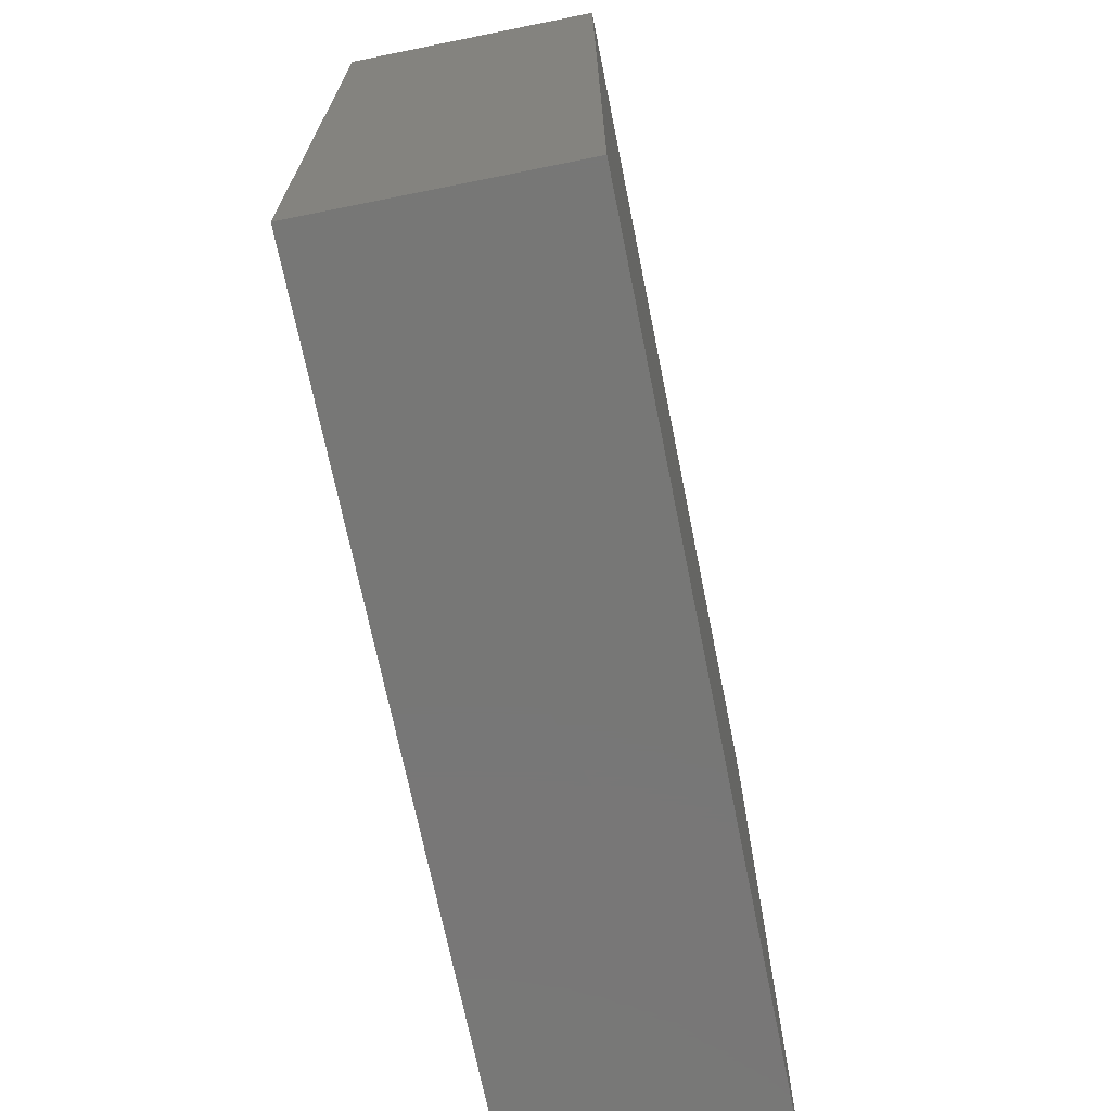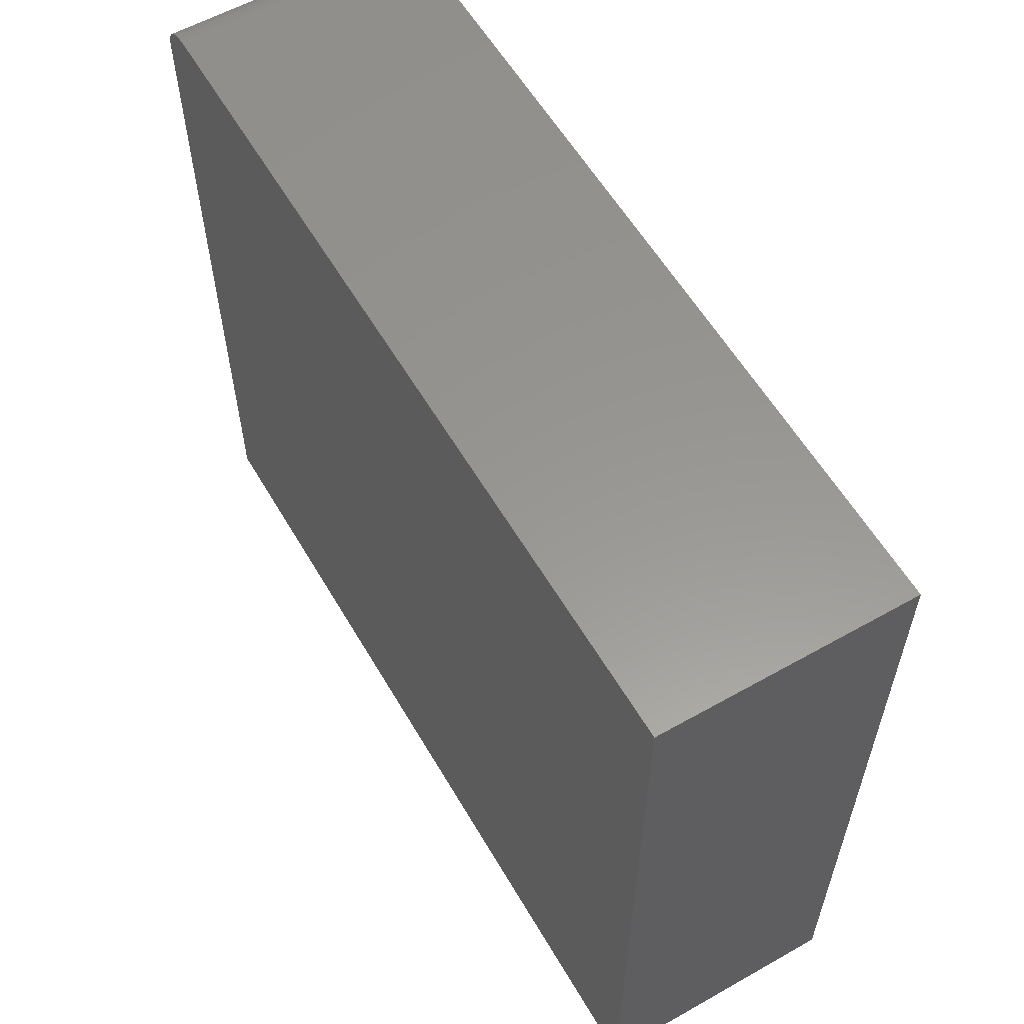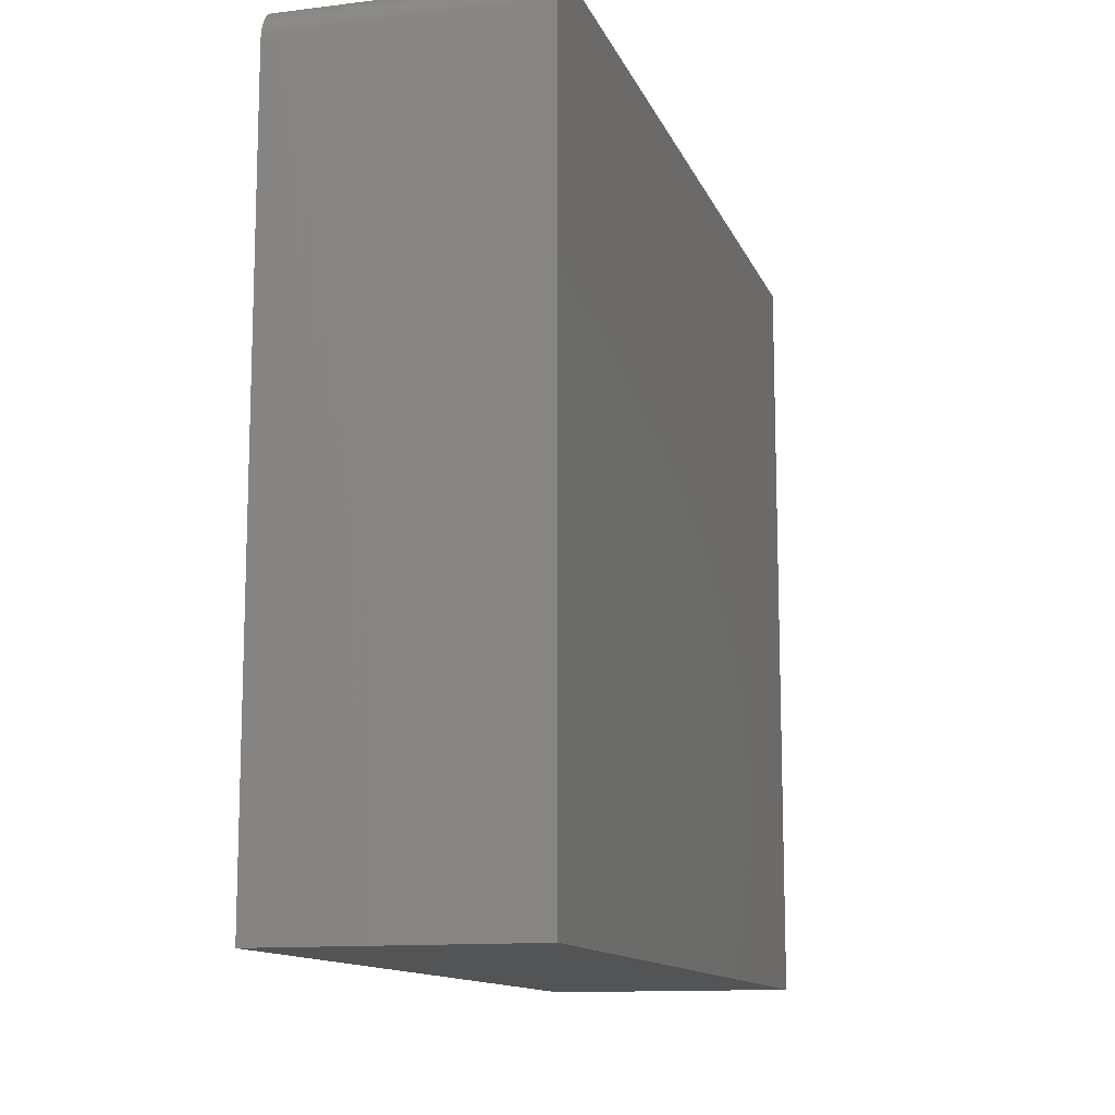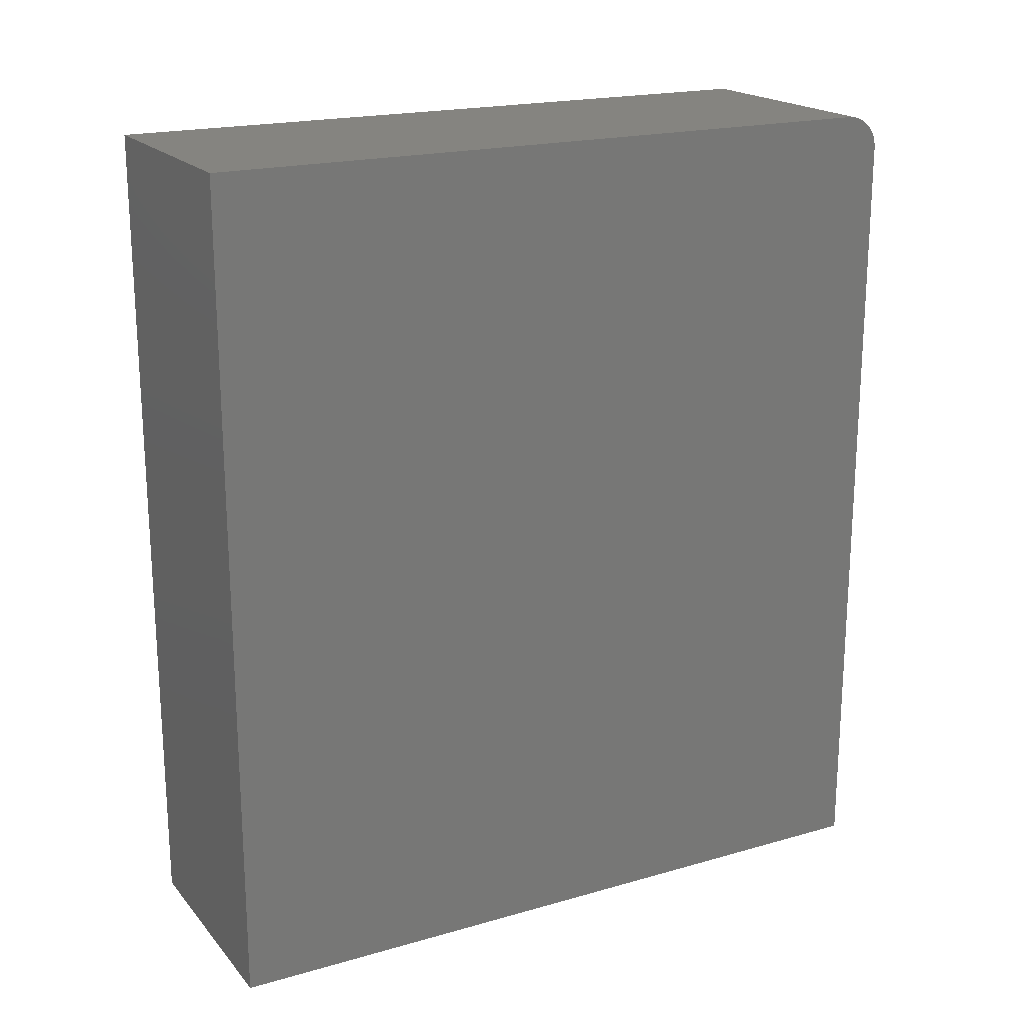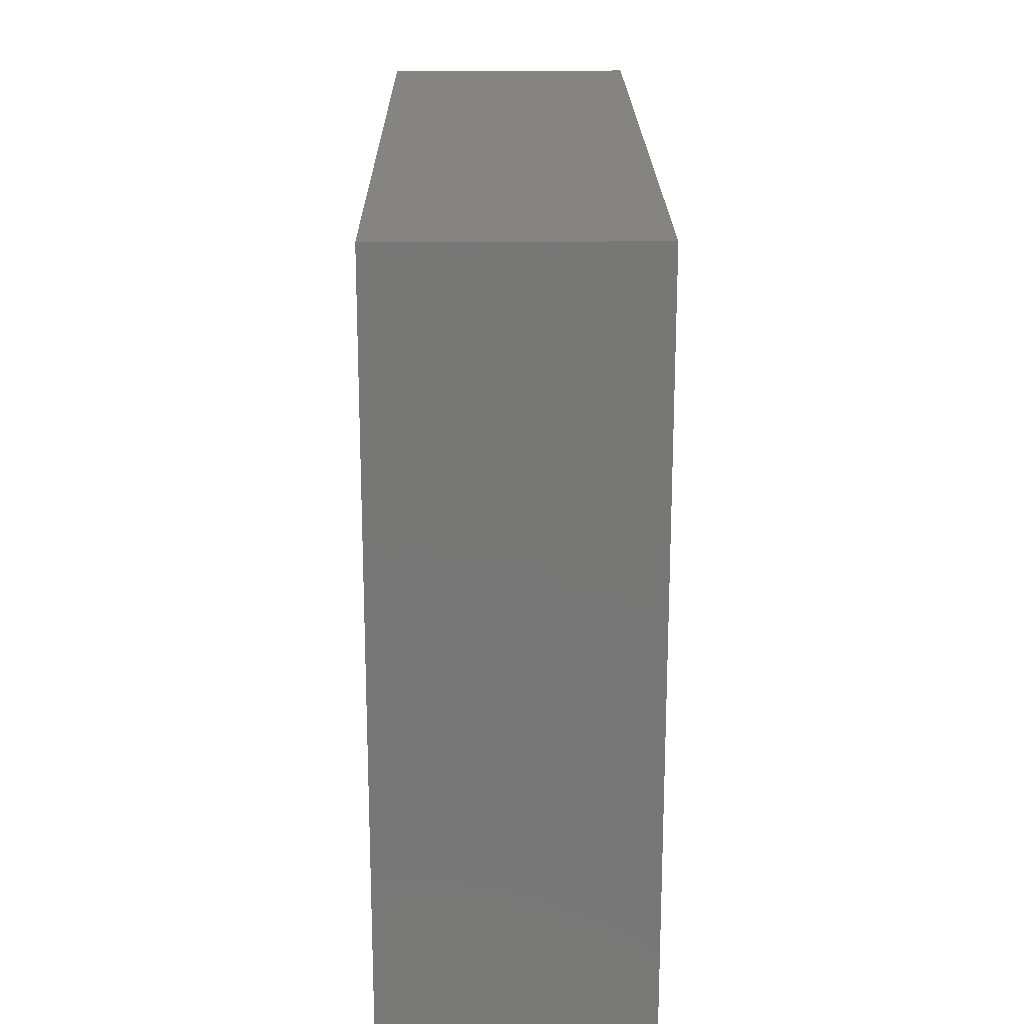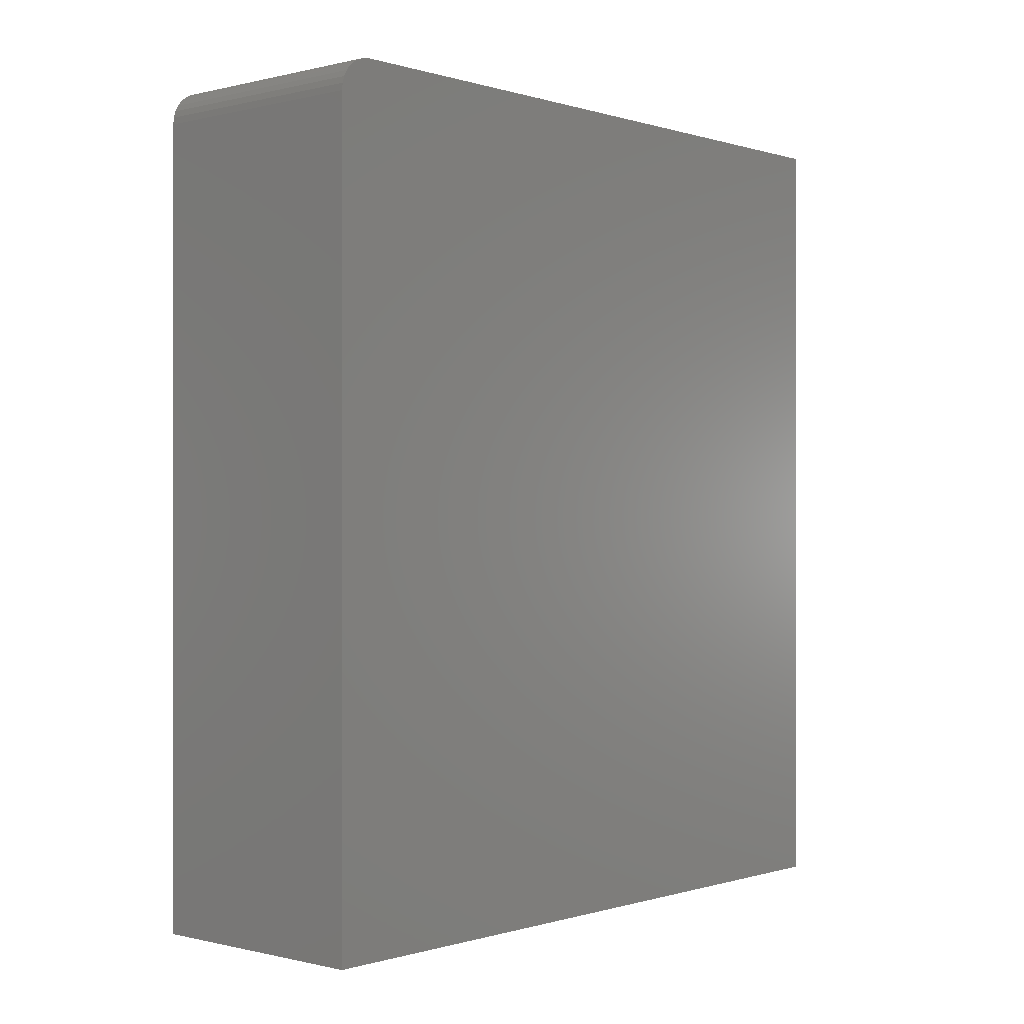
<metadata>
{"format":"stl","ext":"stl","renderer":"f3d","projection":"perspective","resolution":1024,"background":"white","views":[{"elev":-69.9,"azim":-168.6,"up":"+Y"},{"elev":58.5,"azim":149.8,"up":"+Y"},{"elev":-12.3,"azim":16.1,"up":"+Y"},{"elev":19.5,"azim":61.9,"up":"+Z"},{"elev":20.1,"azim":179.5,"up":"+Y"},{"elev":-0.2,"azim":-138.3,"up":"+Z"}]}
</metadata>
<code>
# stl→obj: 24 verts, 44 faces
v -0.1086 -0.3306 0.75
v 0.1086 -0.3306 0.75
v -0.1086 0.2993 0.75
v 0.1086 0.2993 0.75
v -0.1086 0.3054 0.7494
v -0.1086 0.3113 0.7476
v -0.1086 0.3167 0.7447
v -0.1086 0.3214 0.7408
v -0.1086 0.3253 0.7361
v -0.1086 0.3282 0.7307
v -0.1086 0.33 0.7248
v -0.1086 0.3306 0.7188
v -0.1086 0.3306 0
v -0.1086 -0.3306 0
v 0.1086 0.3306 0
v 0.1086 0.3306 0.7188
v 0.1086 0.3113 0.7476
v 0.1086 0.3054 0.7494
v 0.1086 -0.3306 0
v 0.1086 0.33 0.7248
v 0.1086 0.3282 0.7307
v 0.1086 0.3253 0.7361
v 0.1086 0.3214 0.7408
v 0.1086 0.3167 0.7447
f 1 2 3
f 3 2 4
f 3 5 6
f 1 3 6
f 1 6 7
f 1 7 8
f 1 8 9
f 1 9 10
f 1 10 11
f 1 11 12
f 1 12 13
f 1 13 14
f 15 13 16
f 16 13 12
f 4 17 18
f 2 19 15
f 2 15 16
f 2 16 20
f 2 20 21
f 2 21 22
f 2 22 23
f 2 23 24
f 2 24 17
f 2 17 4
f 16 12 20
f 20 12 11
f 20 11 21
f 21 11 10
f 21 10 22
f 22 10 9
f 22 9 23
f 23 9 8
f 23 8 24
f 24 8 7
f 24 7 17
f 17 7 6
f 17 6 18
f 18 6 5
f 18 5 4
f 4 5 3
f 14 13 19
f 19 13 15
f 14 19 1
f 1 19 2

</code>
